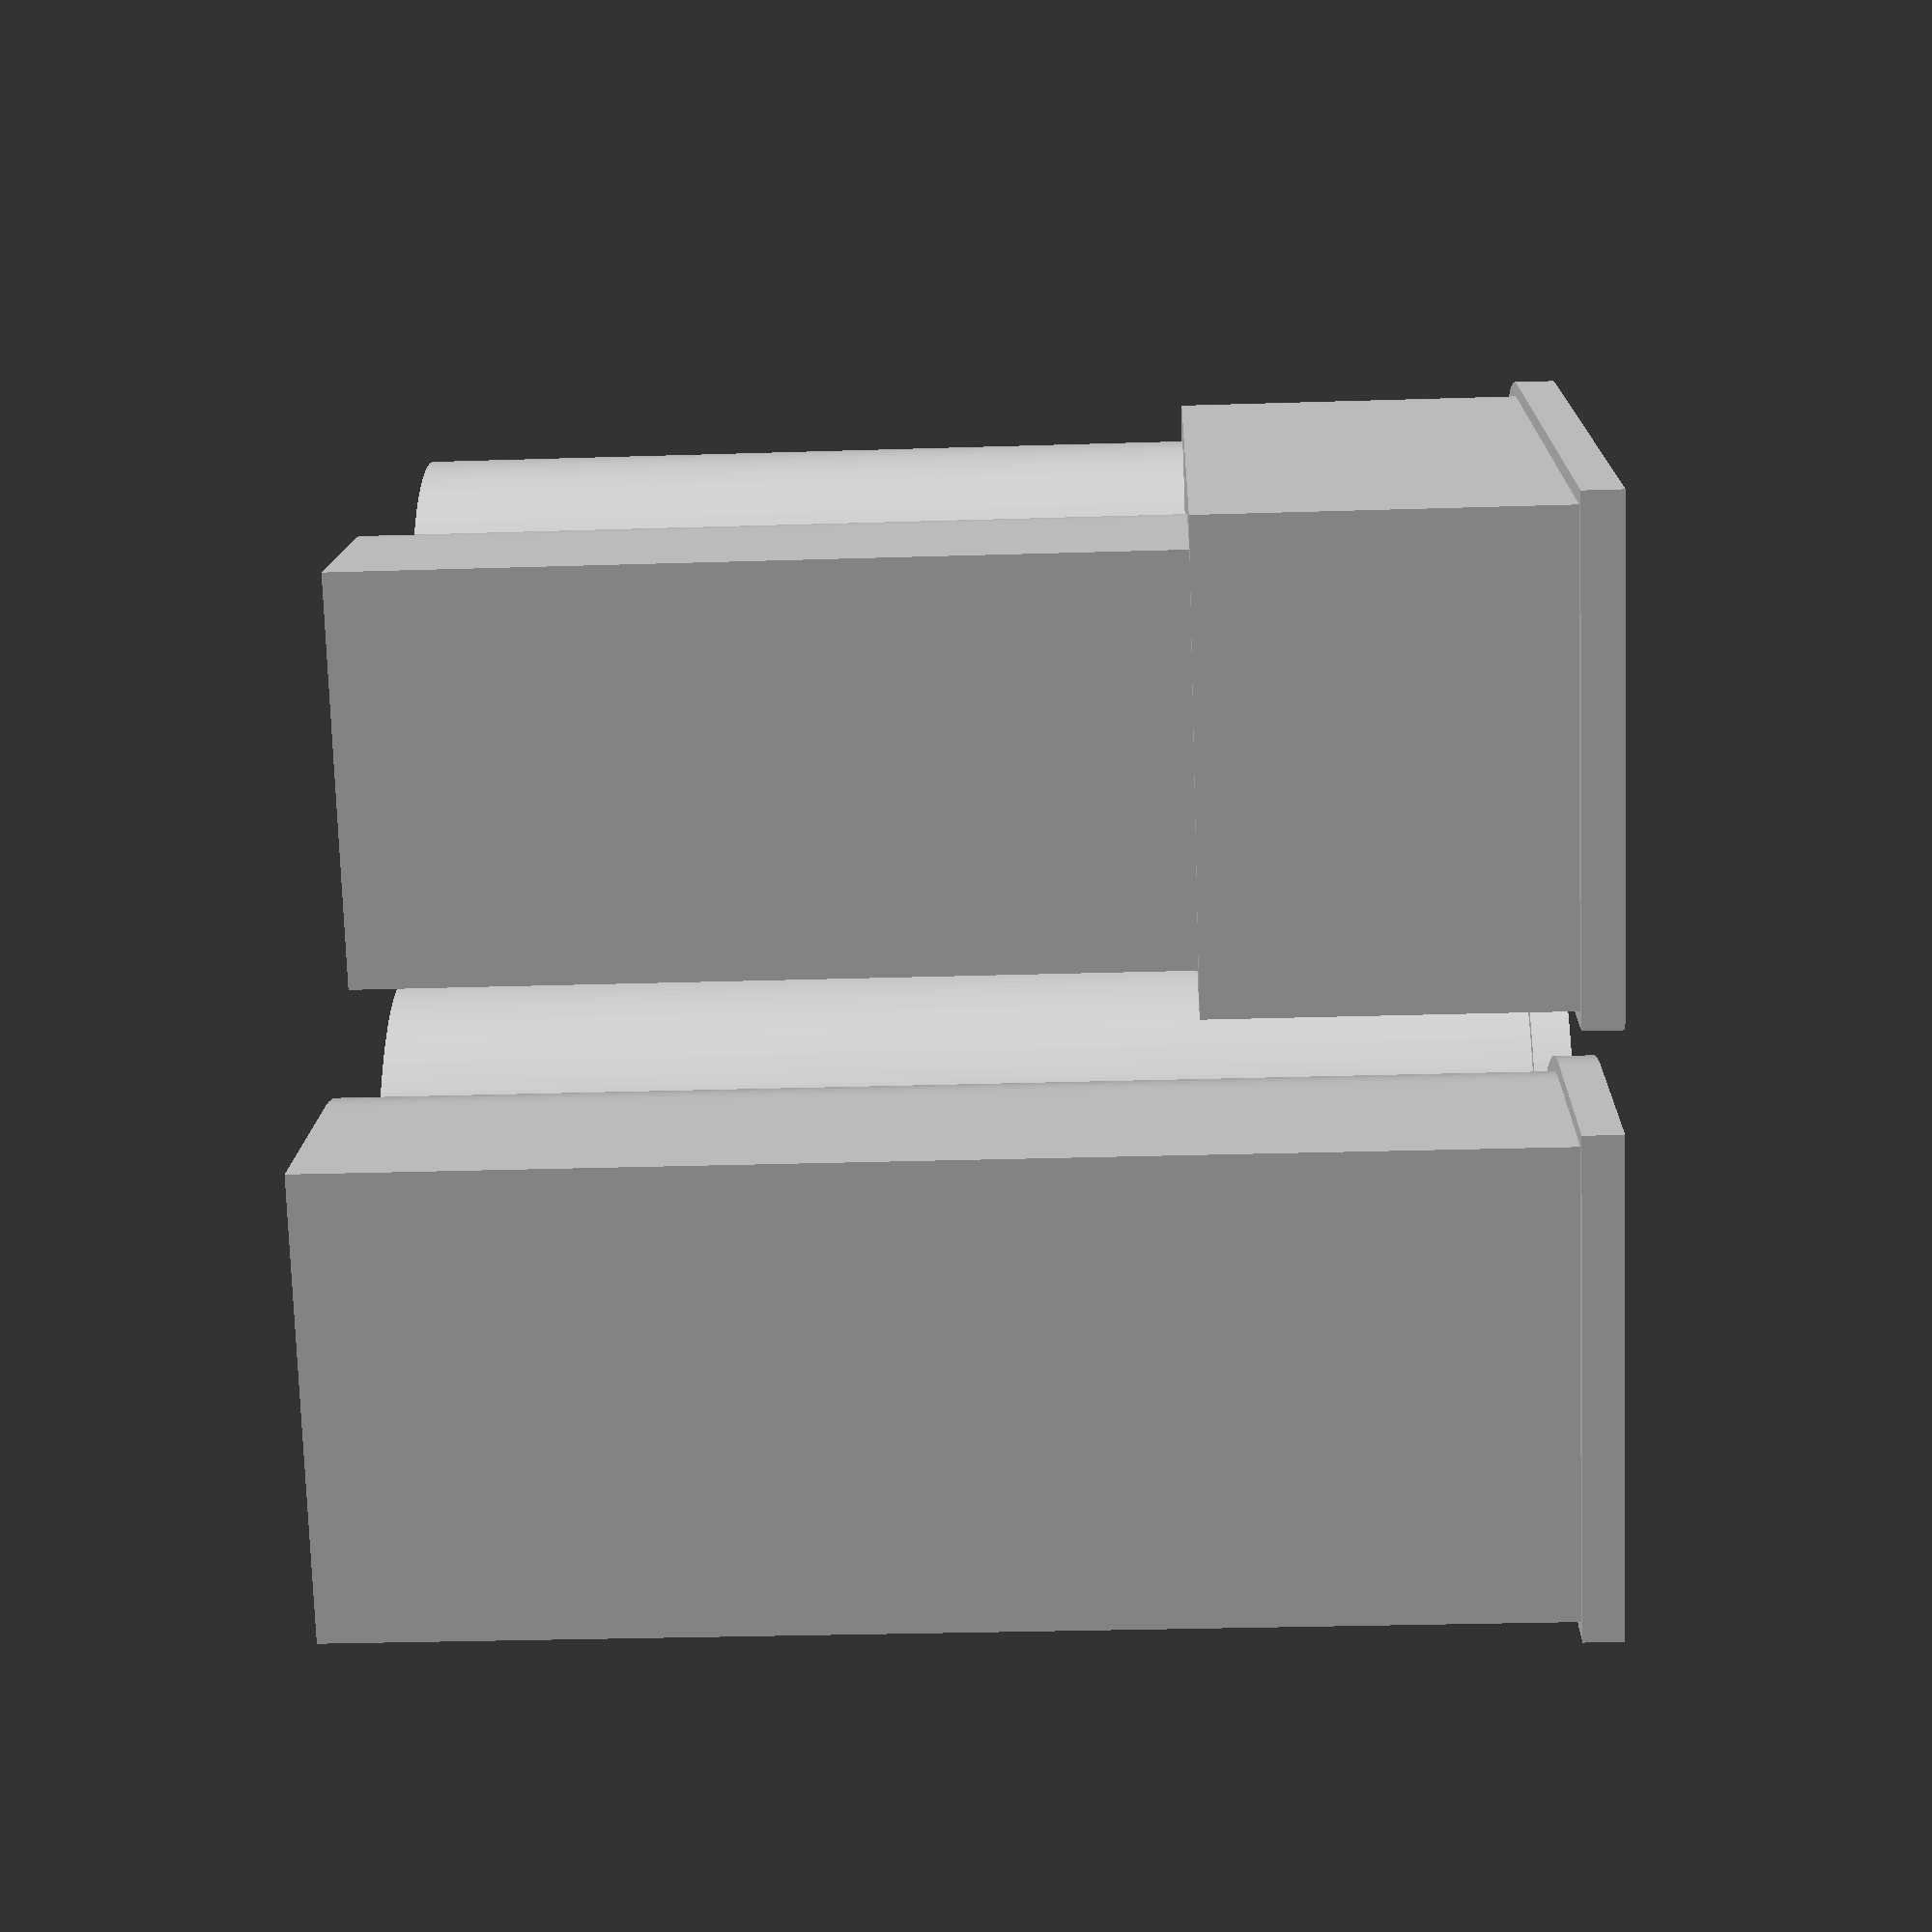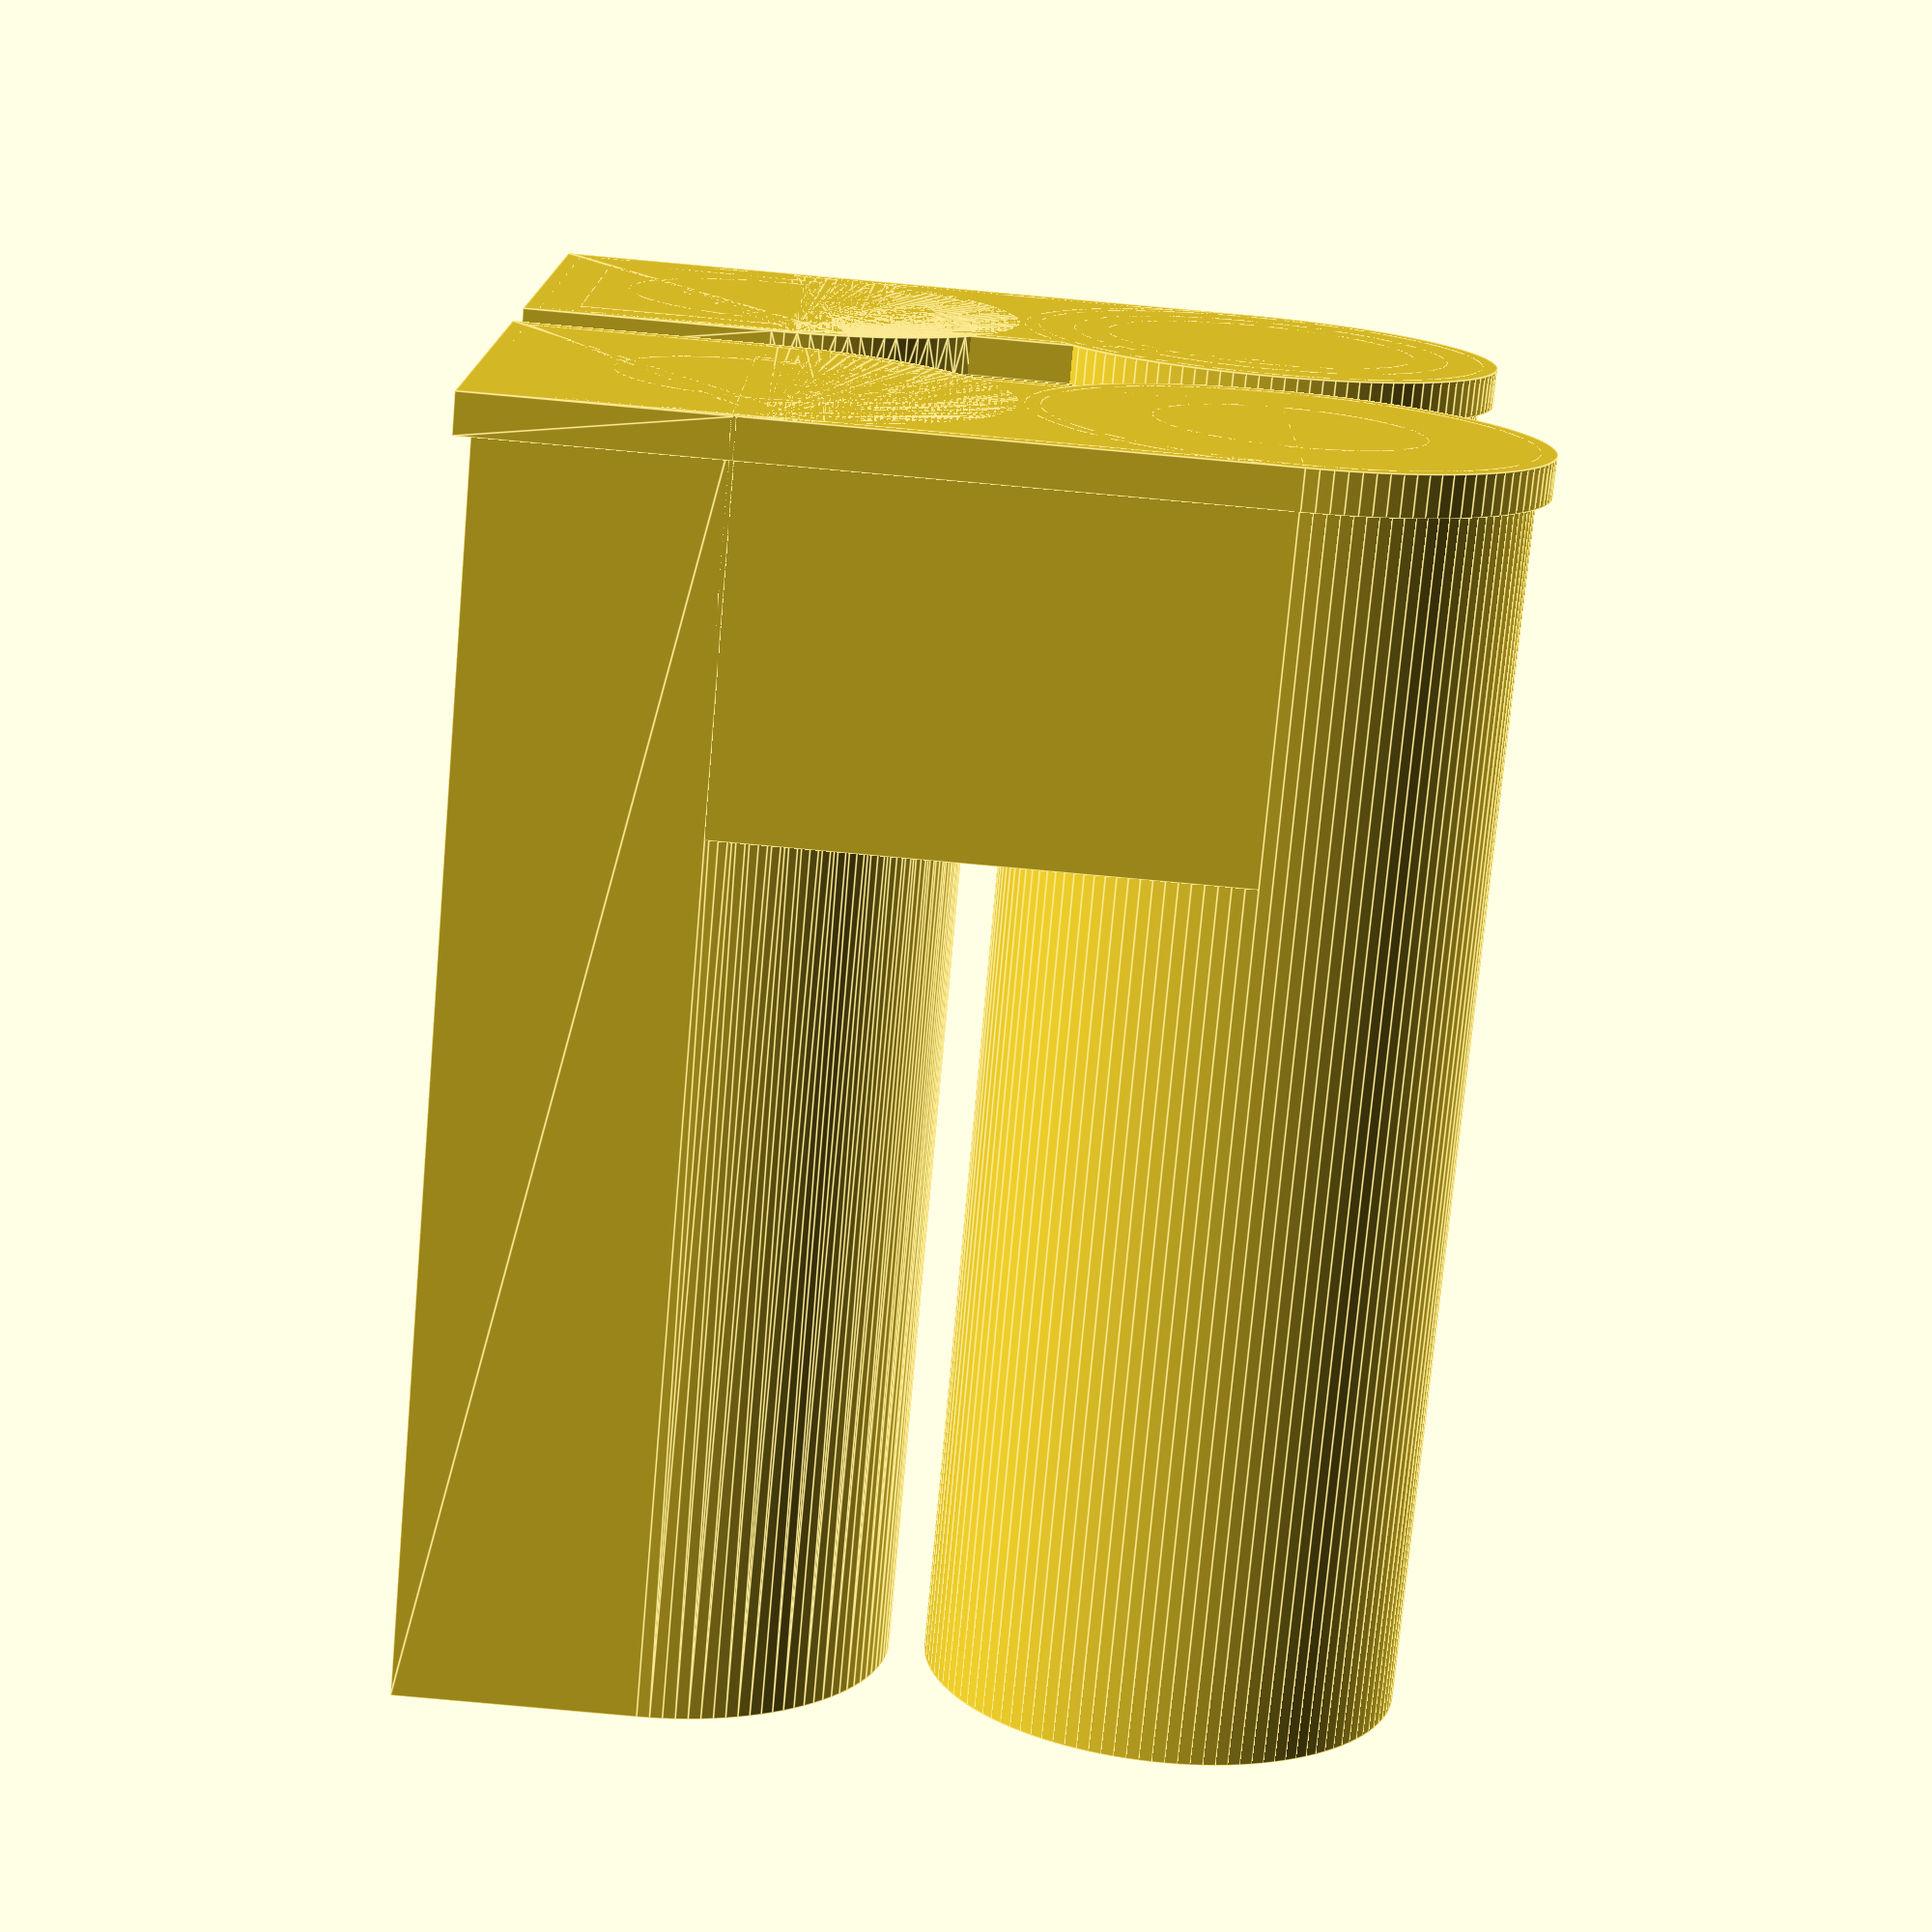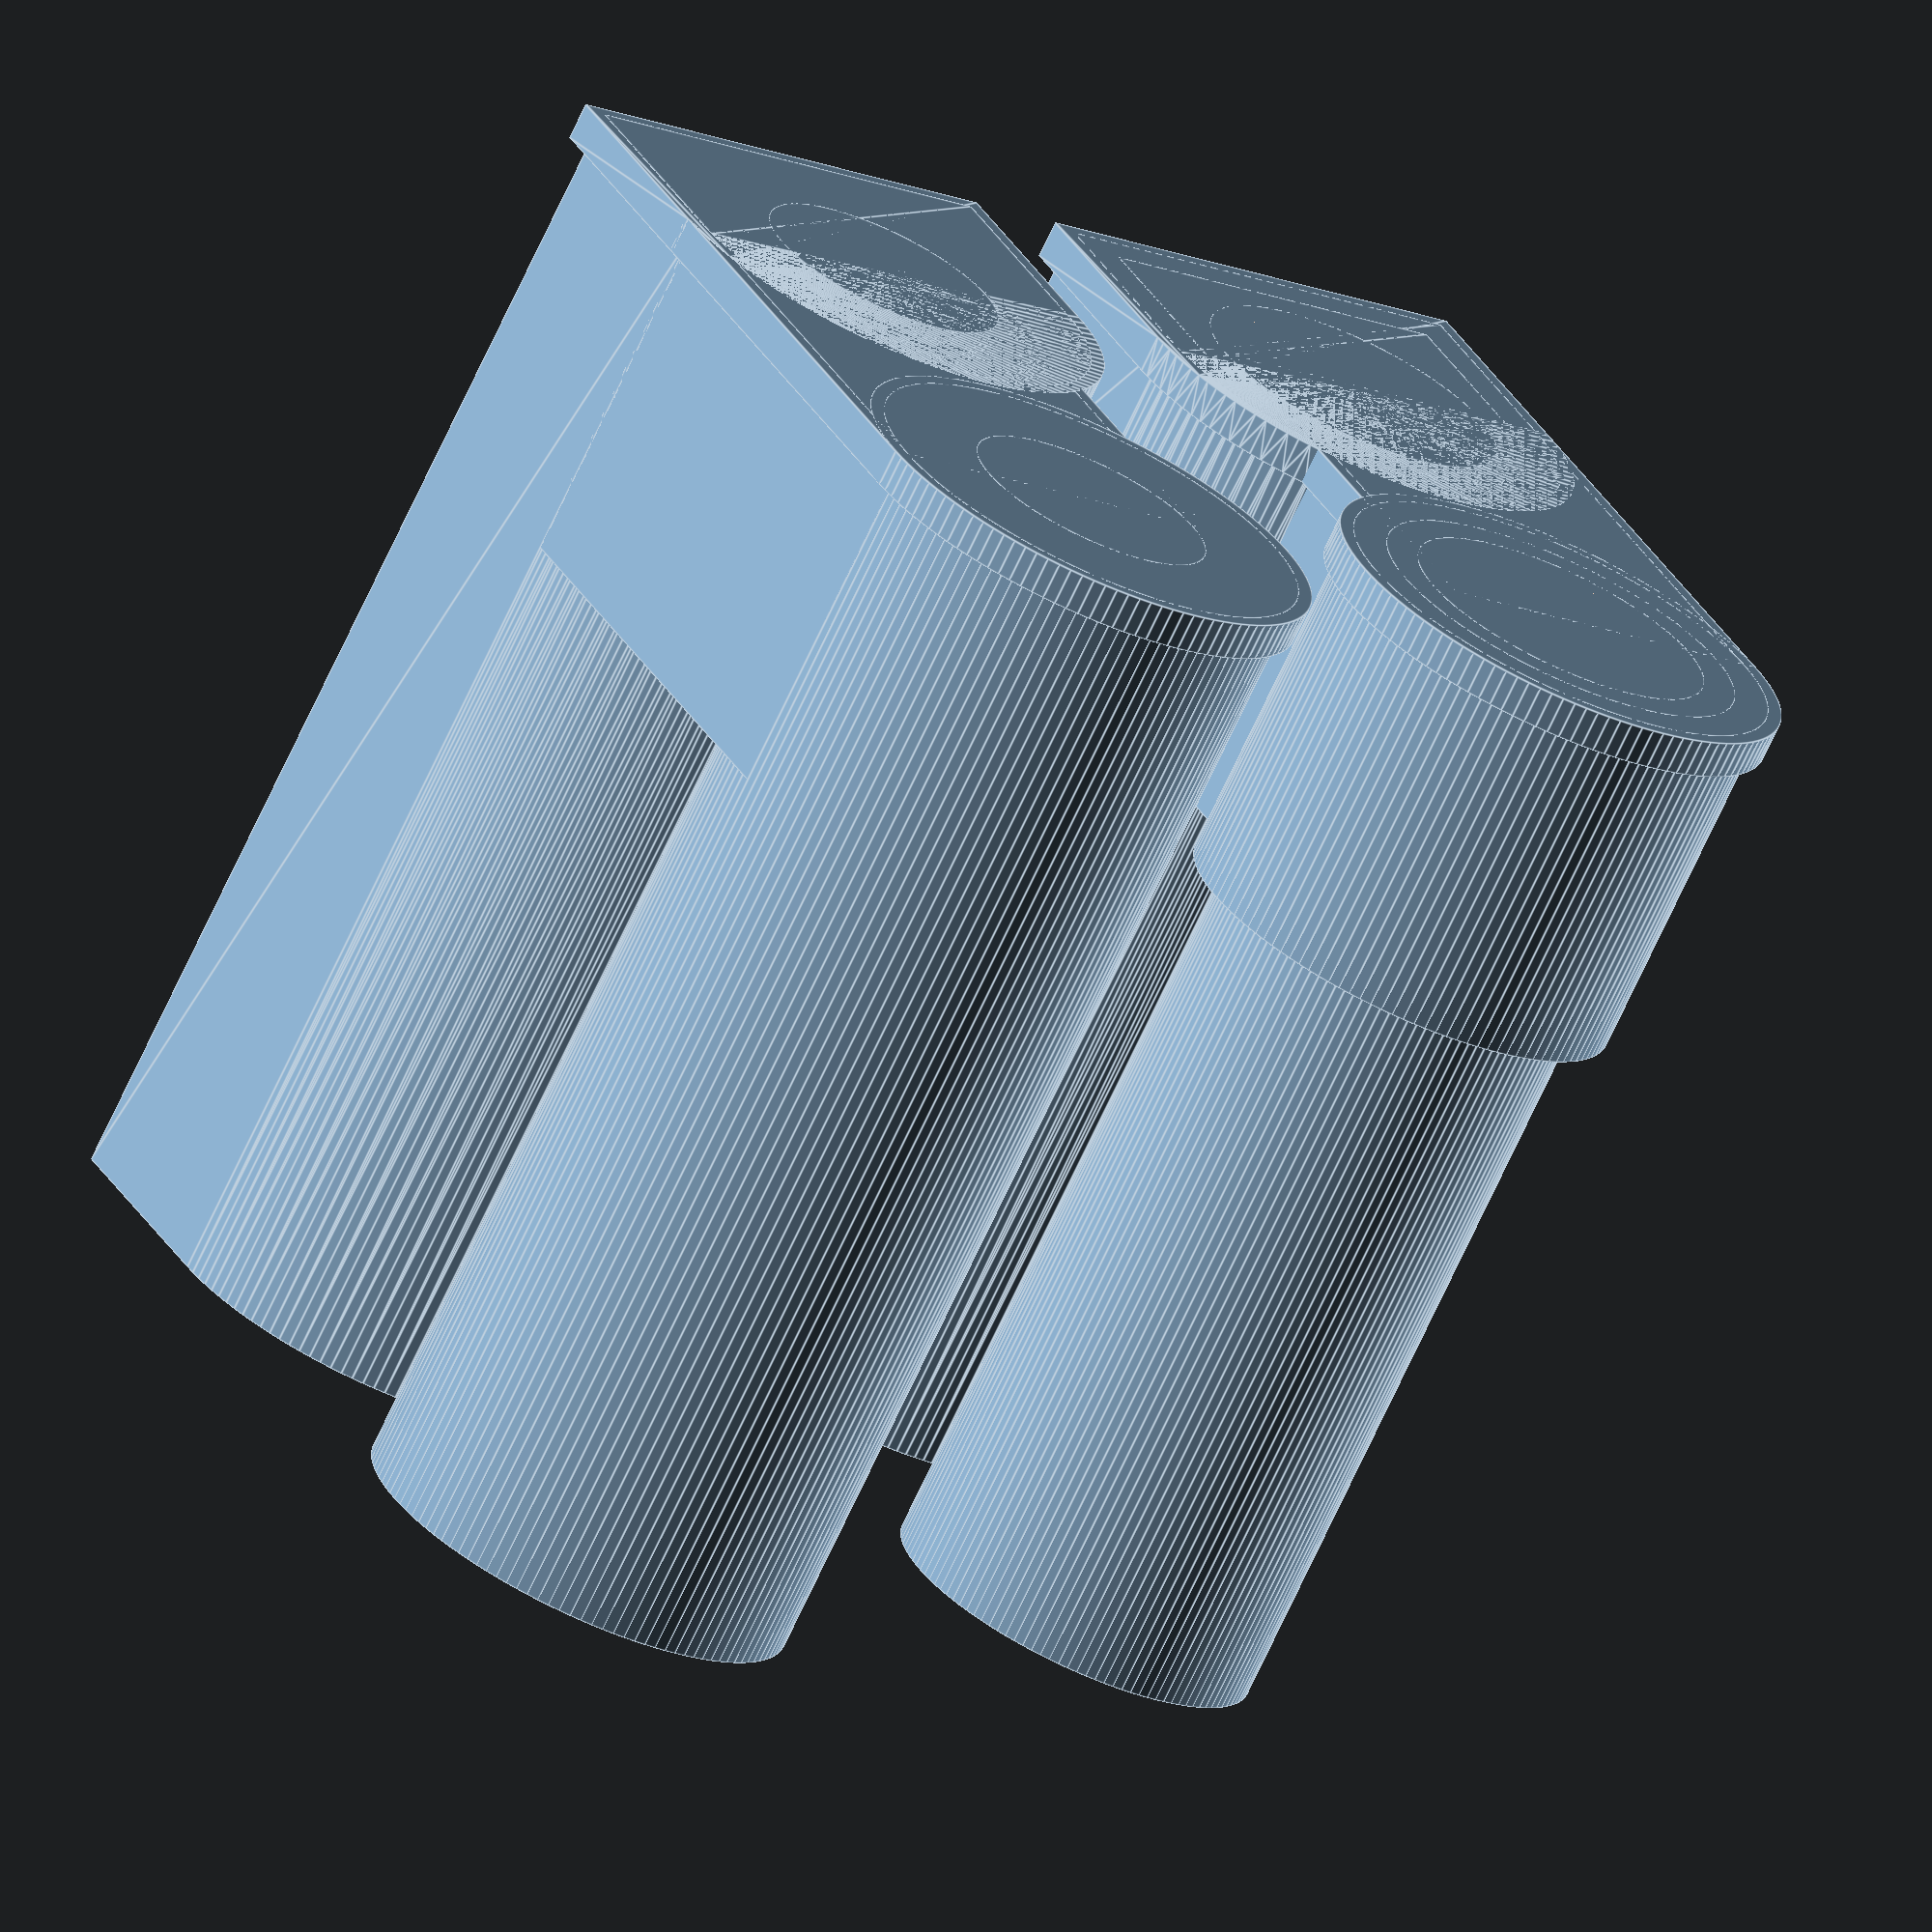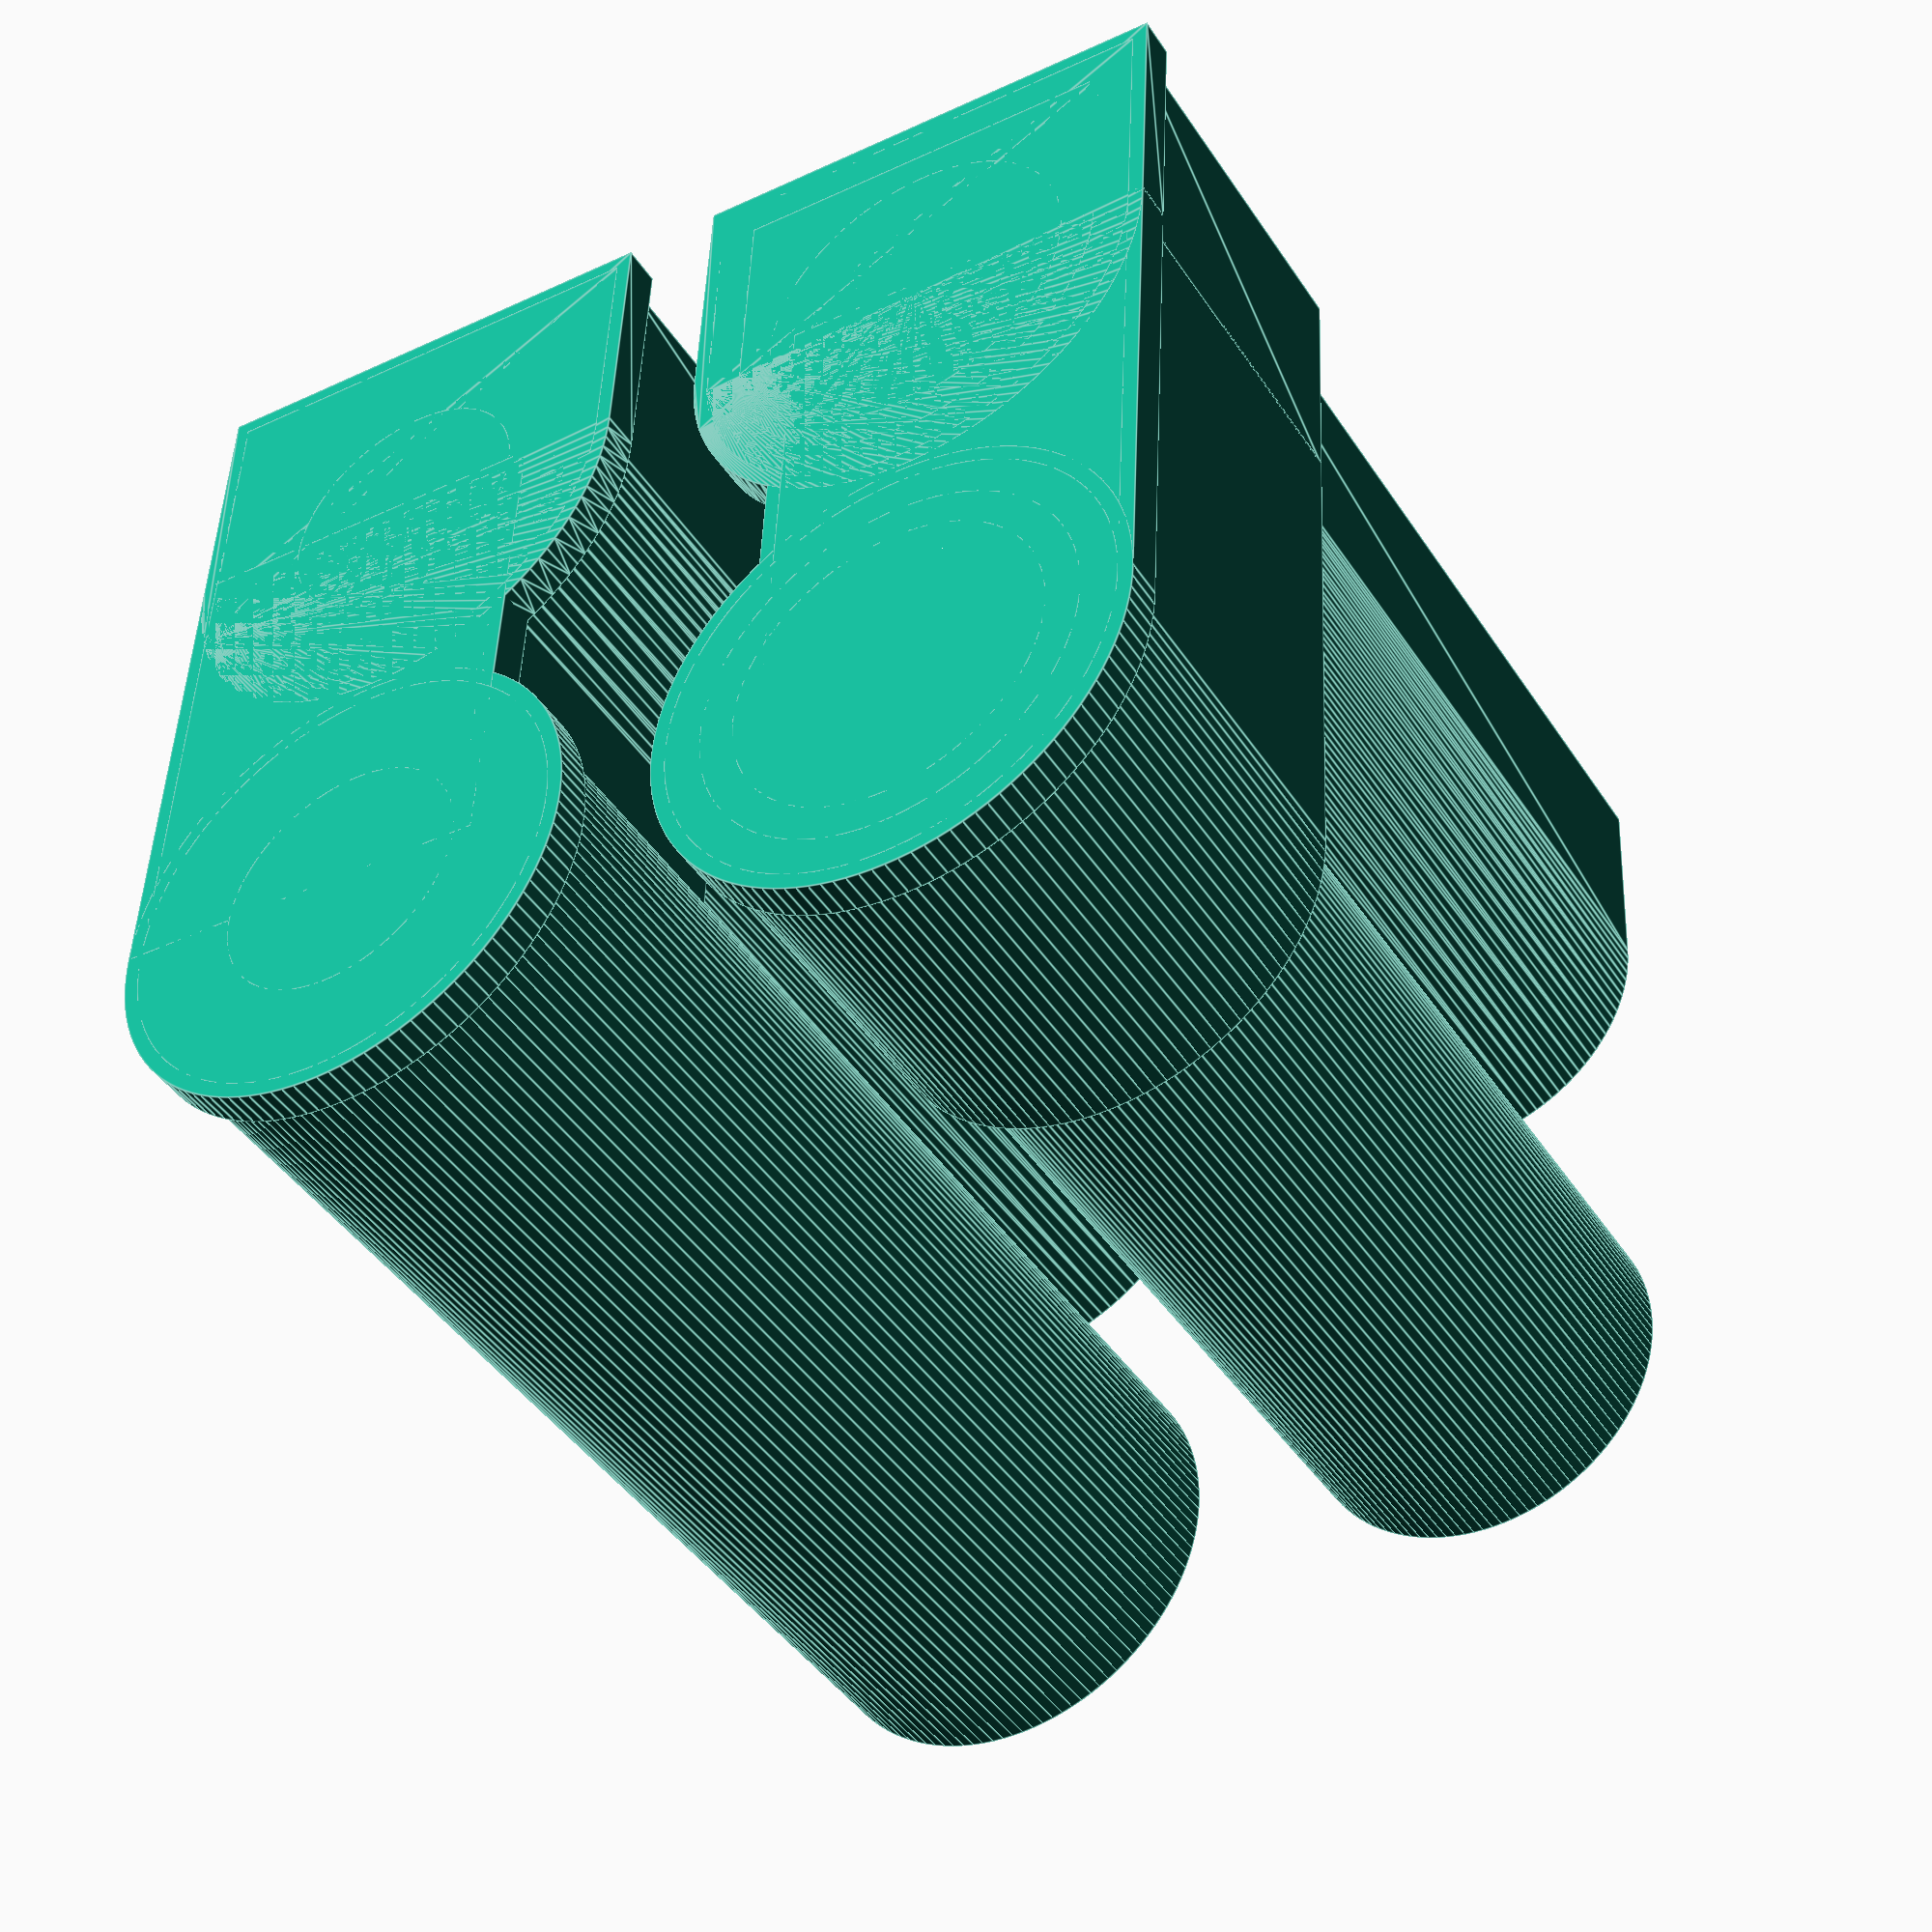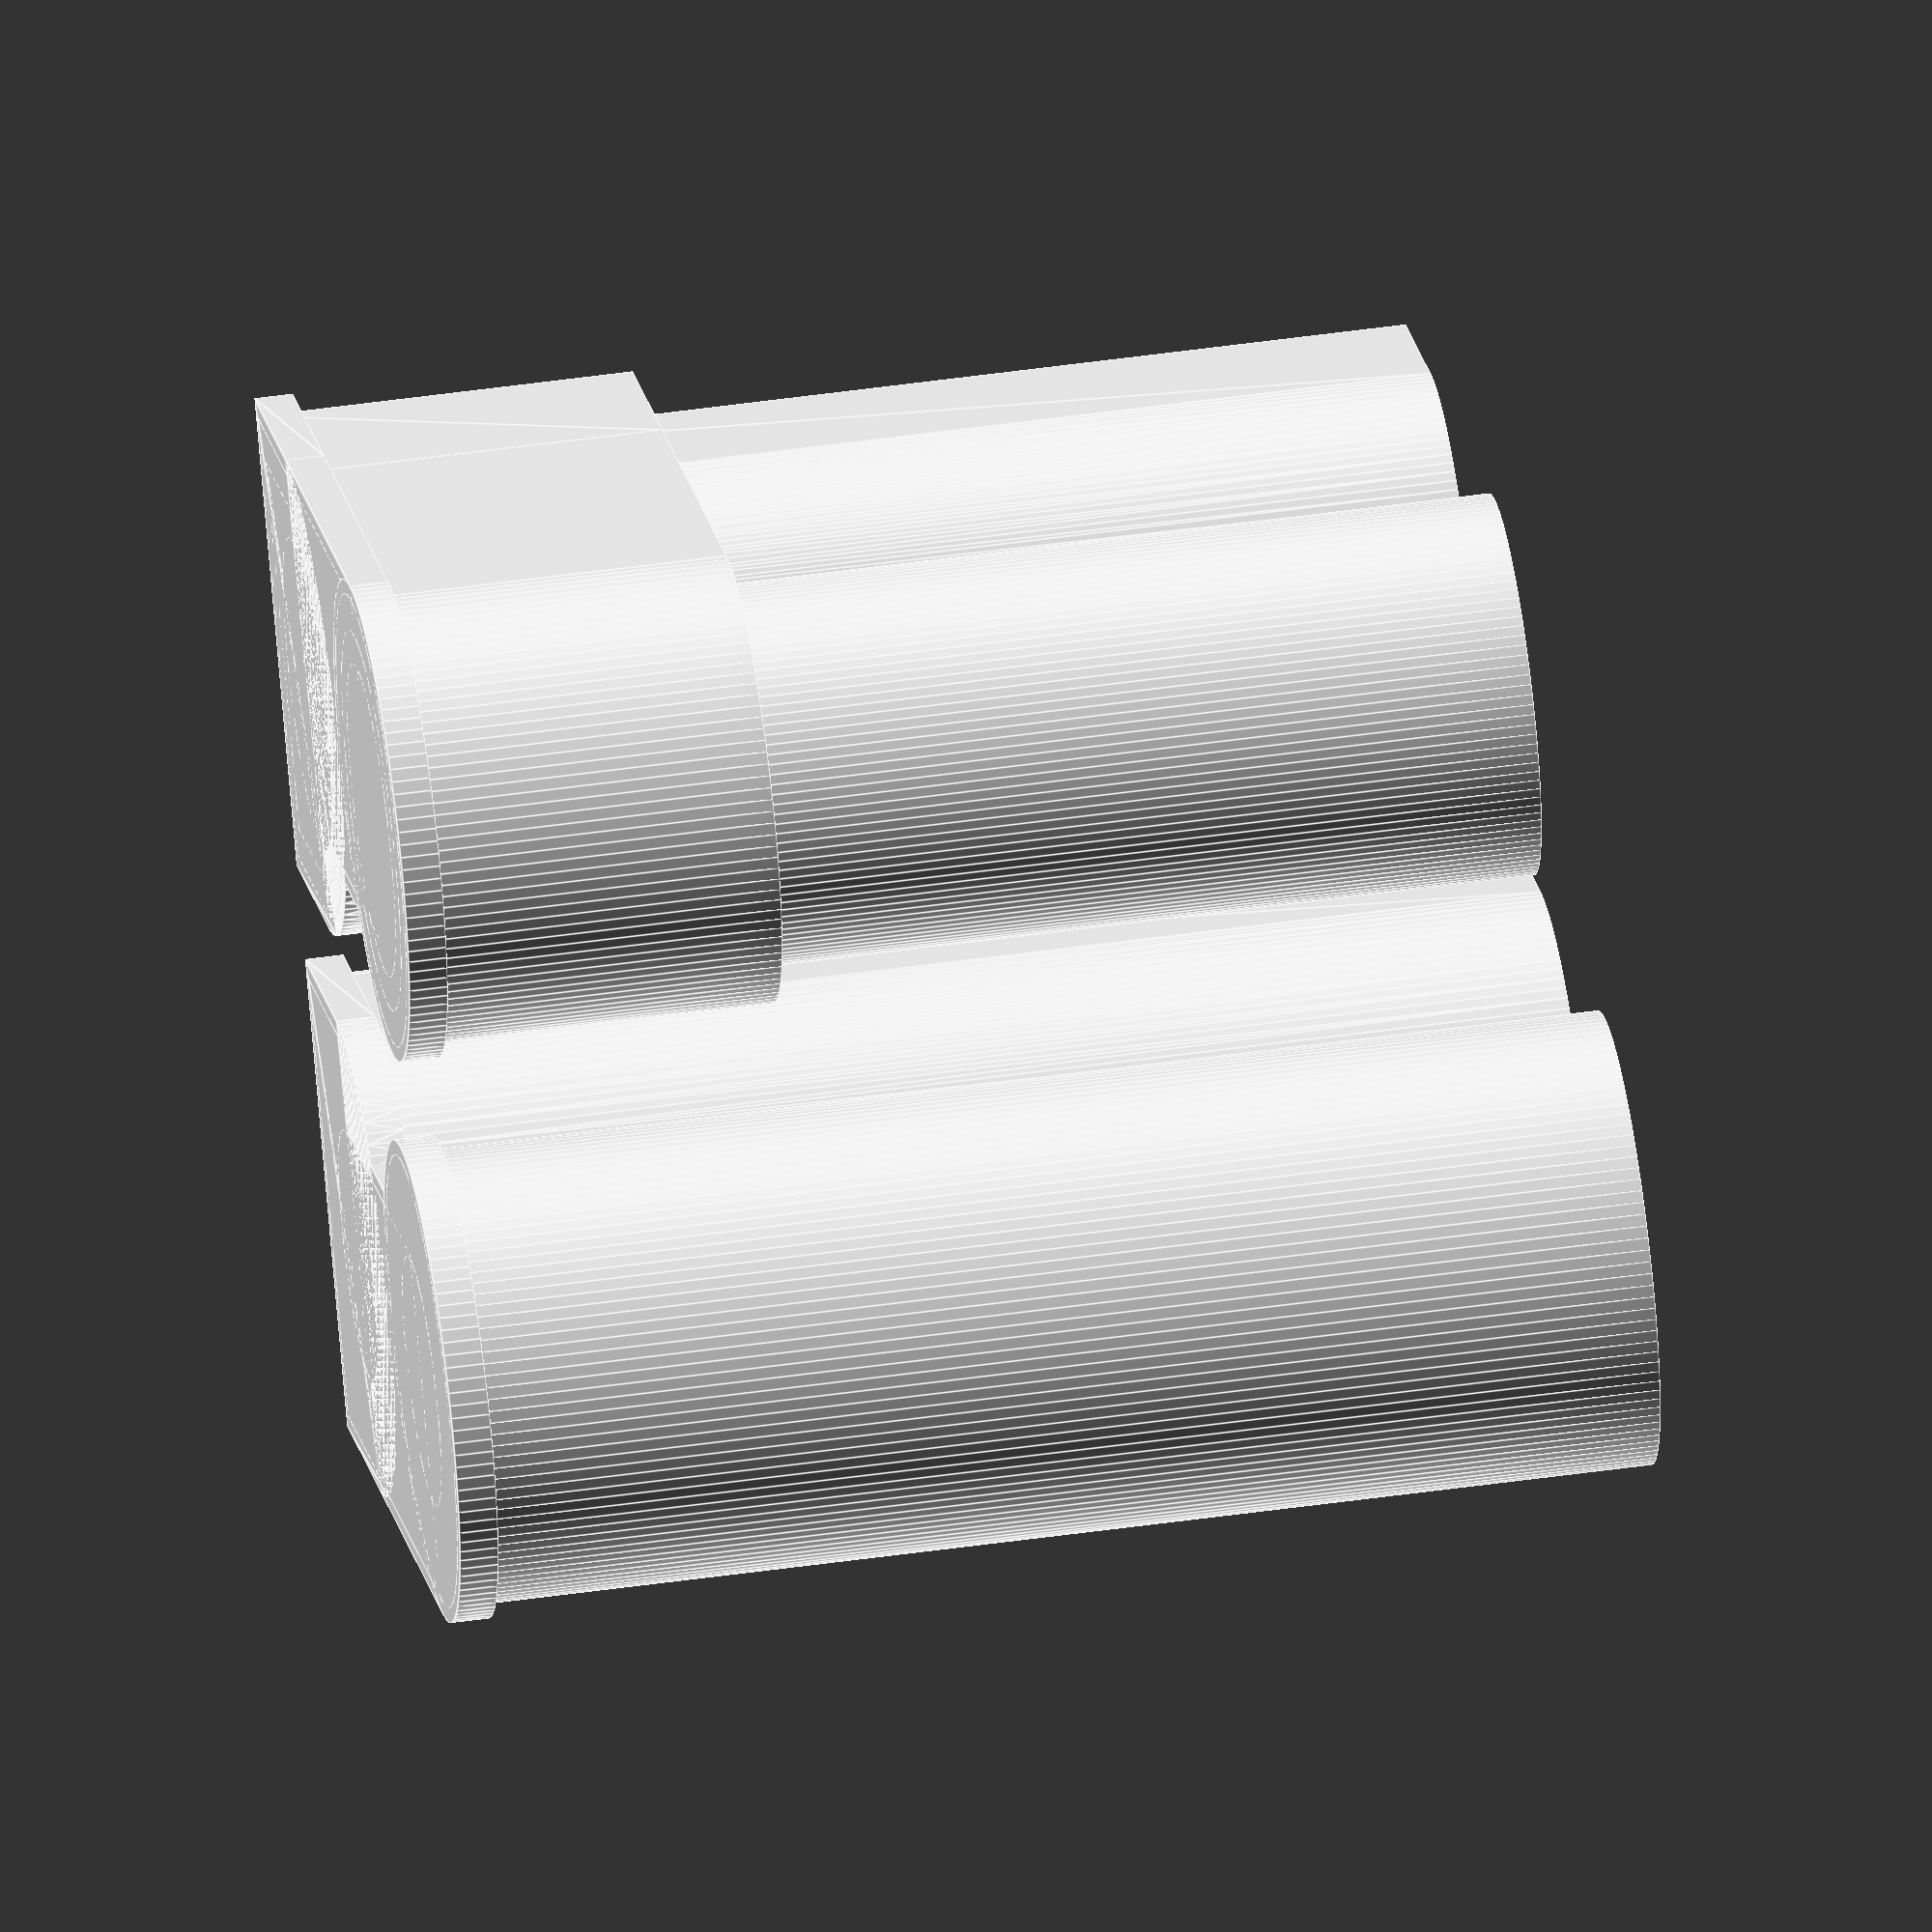
<openscad>
$fn = 120;

ec5_male();
translate([0, 12, 0]) ec5_female();


module ec5_male(t=0.2, fill=false) {
    difference() {
        union() {
            translate([-(19.3-9.2)/2, -(9.2+t)/2, 0]) {
                translate([0, -0.6/2, 0]) cube([10+t, 7.8+t, 0.8]);
                cube([10+t, 7.2+t, 7.8]);
            }
            translate([-(19.3-9.2)/2, 0, 0]) {
                cylinder(d=9.8+t, h=0.8);
                cylinder(d=9.2+t, h=25);
            }
            translate([(19.3-9.2)/2, 0, 0]) {
                ec5_plus(d=9.8+t, h=0.8);
                ec5_plus(d=9.2+t, h=25);
            }
        }
        if(fill == false) {
            translate([-(19.3-9.2)/2, 0, 8]) cylinder(d=8-t, h=25.1);
            translate([(19.3-9.2)/2, 0, 8]) ec5_plus(d=8-t, h=25.1);
        }
    }
    translate([-(19.3-9.2)/2, 0, 0]) cylinder(d=5+t, h=21.2+t);
    translate([(19.3-9.2)/2, 0, 0]) cylinder(d=5+t, h=21.2+t);
}



module ec5_female(t=0.2, fill=false) {
    difference() {
        union() {
            translate([-(19.3-9.2)/2, -(9.2+t)/2+2, 0]) {
                translate([0, -0.6/2, 0]) cube([10+t, 7.8+t, 0.8]);
                cube([10+t, 7.2+t, 7.8]);
            }
            translate([-(19.3-9.2)/2, 0, 0]) {
                cylinder(d=9.8+t, h=0.8);
                cylinder(d=9.2+t, h=7.8);
                cylinder(d=7.7+t, h=23.7);
            }
            translate([(19.3-9.2)/2, 0, 0]) {
                ec5_plus(d=9.8+t, h=0.8);
                ec5_plus(d=9.2+t, h=7.8);
                ec5_plus(d=7.7+t, h=23.7);
            }
        }
        if(fill == false) {
            translate([-(19.3-9.2)/2, 0, 8]) cylinder(d=6.3+t, h=25.1);
            translate([(19.3-9.2)/2, 0, 8]) cylinder(d=6.3+t, h=25.1);
        }
    }
    translate([-(19.3-9.2)/2, 0, 0]) difference() {
        cylinder(d=6.5, h=20.4+t);
        cylinder(d=5+t, h=20.6+t);
    }
    translate([(19.3-9.2)/2, 0, 0]) difference() {
        cylinder(d=6.5, h=20.4+t);
        cylinder(d=5+t, h=20.6+t);
    }
}


module ec5_plus(d, h) {
    hull() {
        cylinder(d=d, h=h);
        translate([0, -d/2, 0]) cube([d/2, d, h]);
    }
}
</openscad>
<views>
elev=209.1 azim=223.1 roll=87.3 proj=p view=solid
elev=75.3 azim=359.3 roll=174.9 proj=p view=edges
elev=251.1 azim=117.7 roll=24.9 proj=o view=edges
elev=222.8 azim=87.3 roll=329.4 proj=p view=edges
elev=131.1 azim=213.6 roll=279.0 proj=o view=edges
</views>
